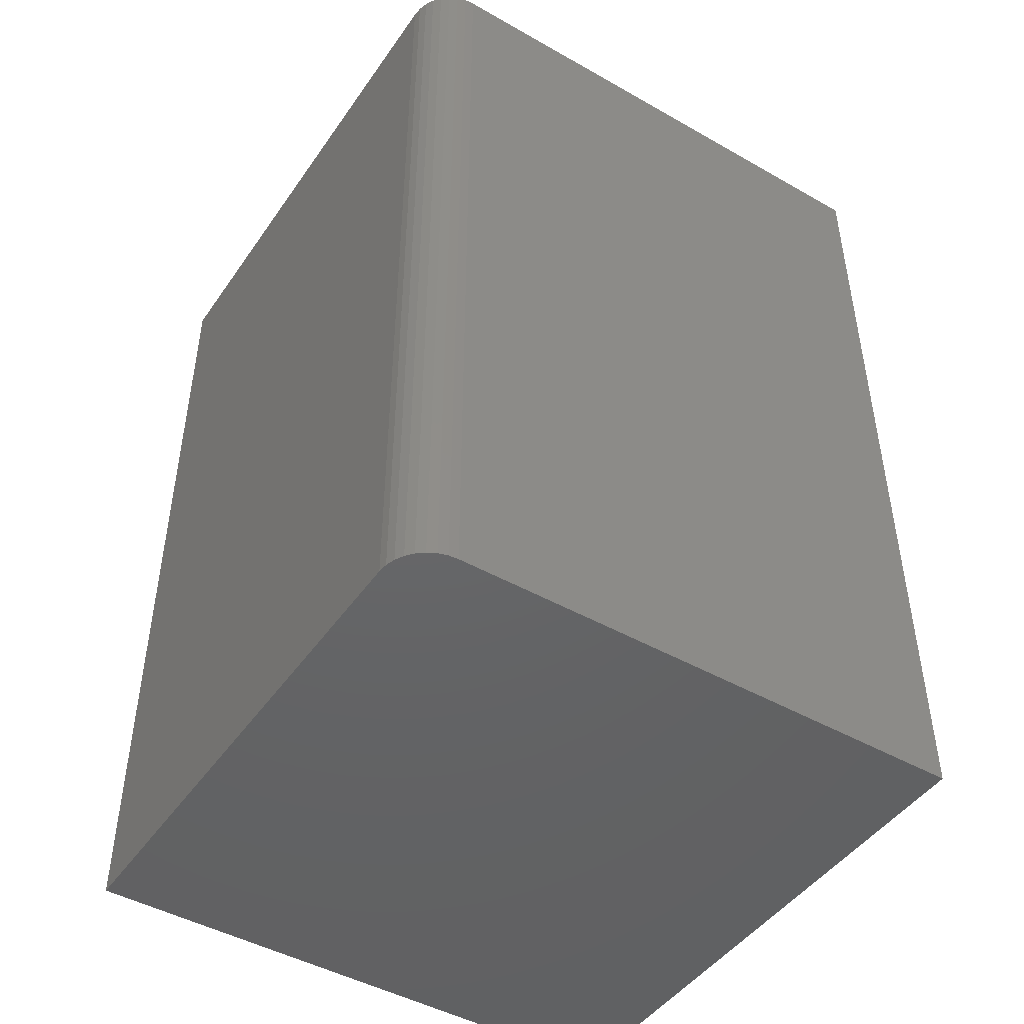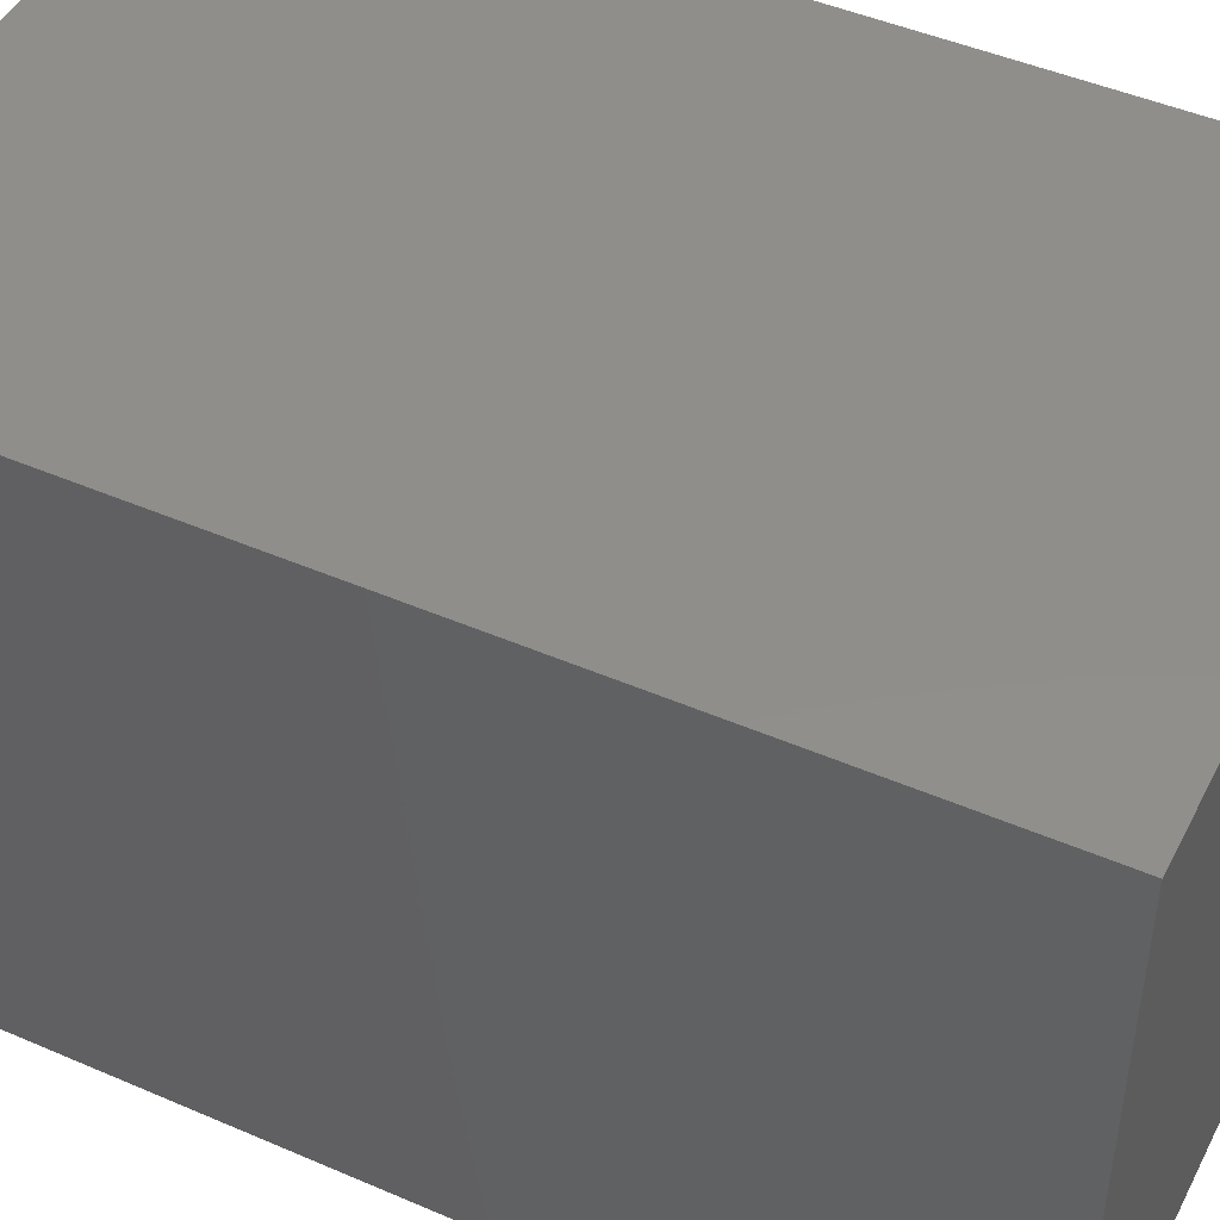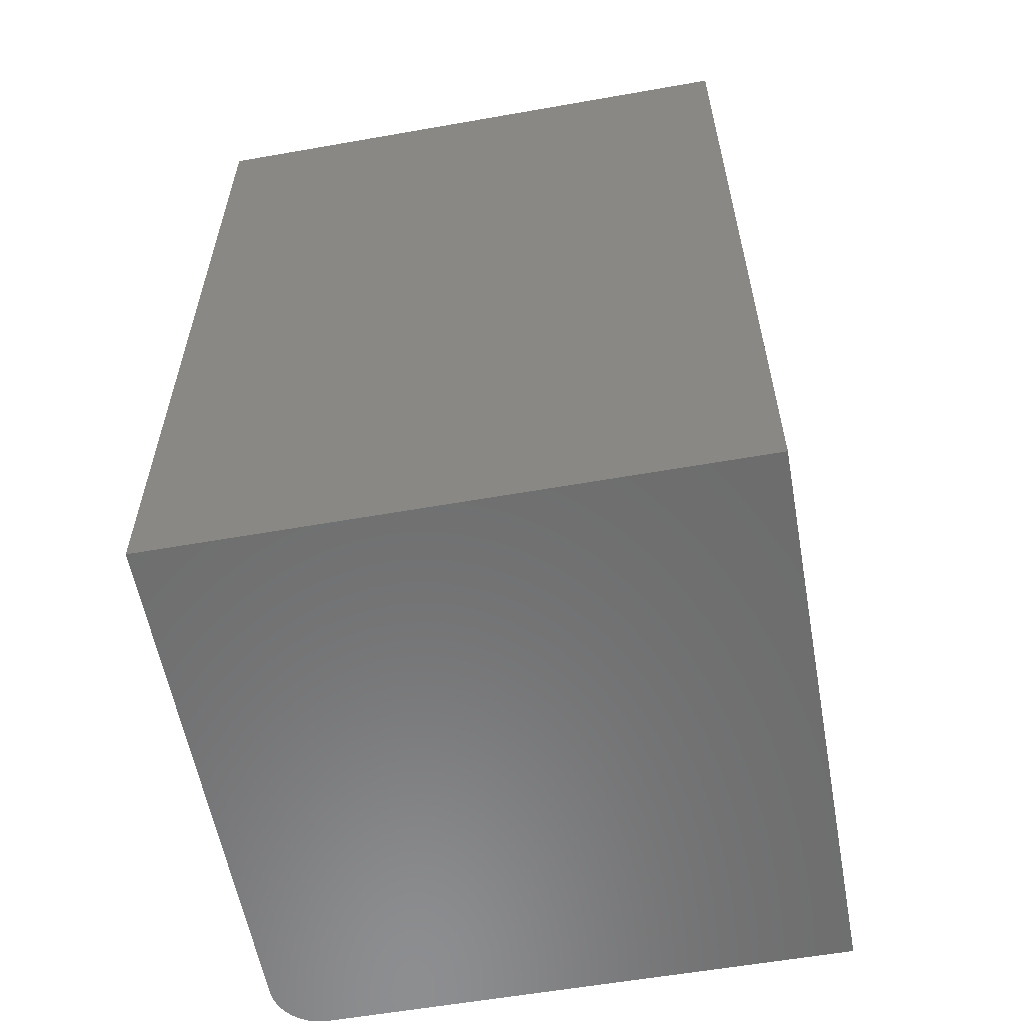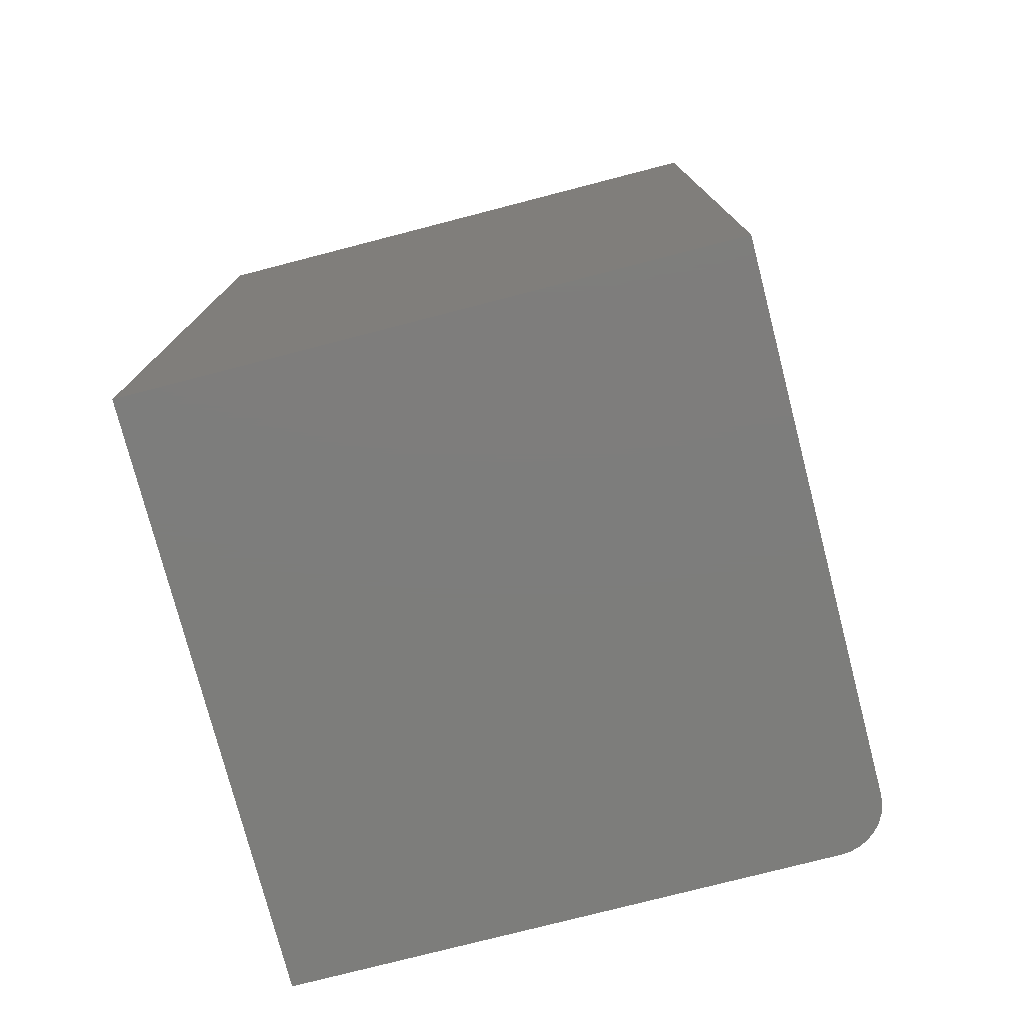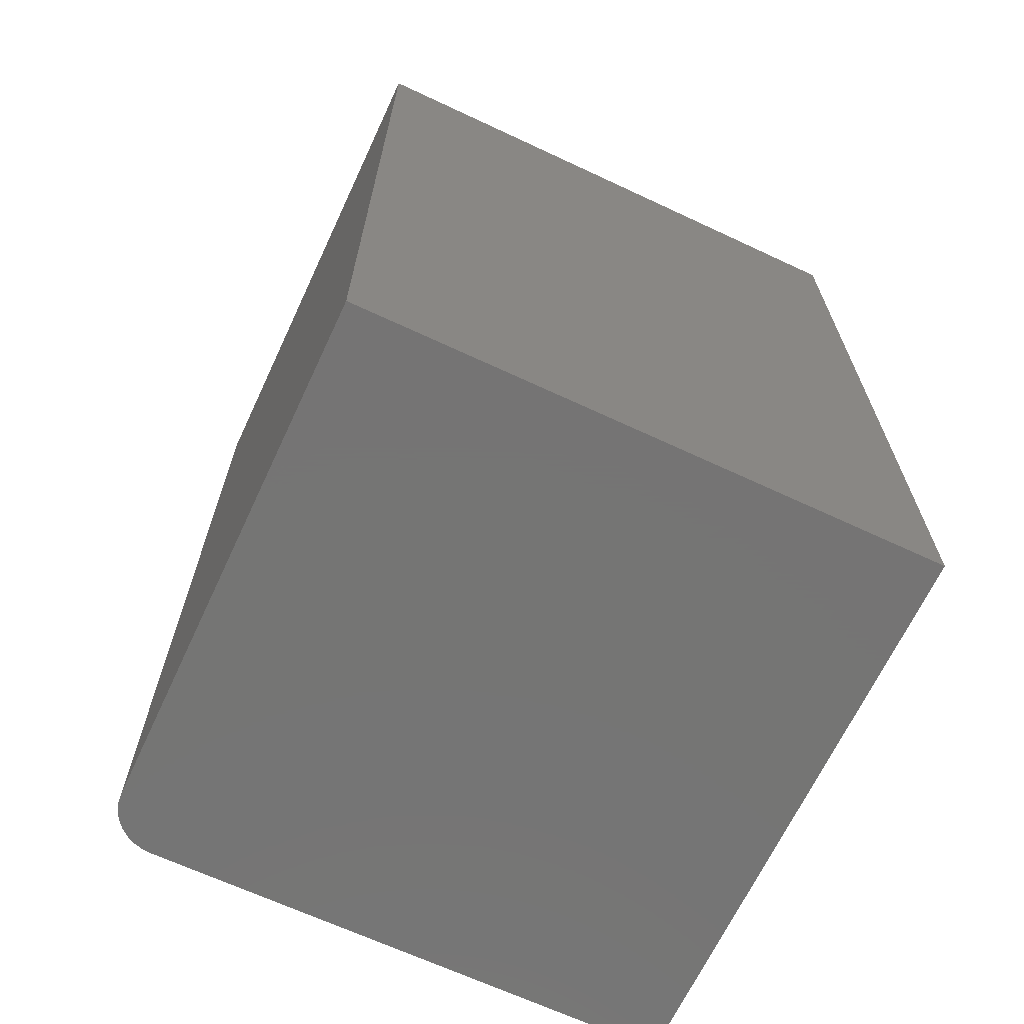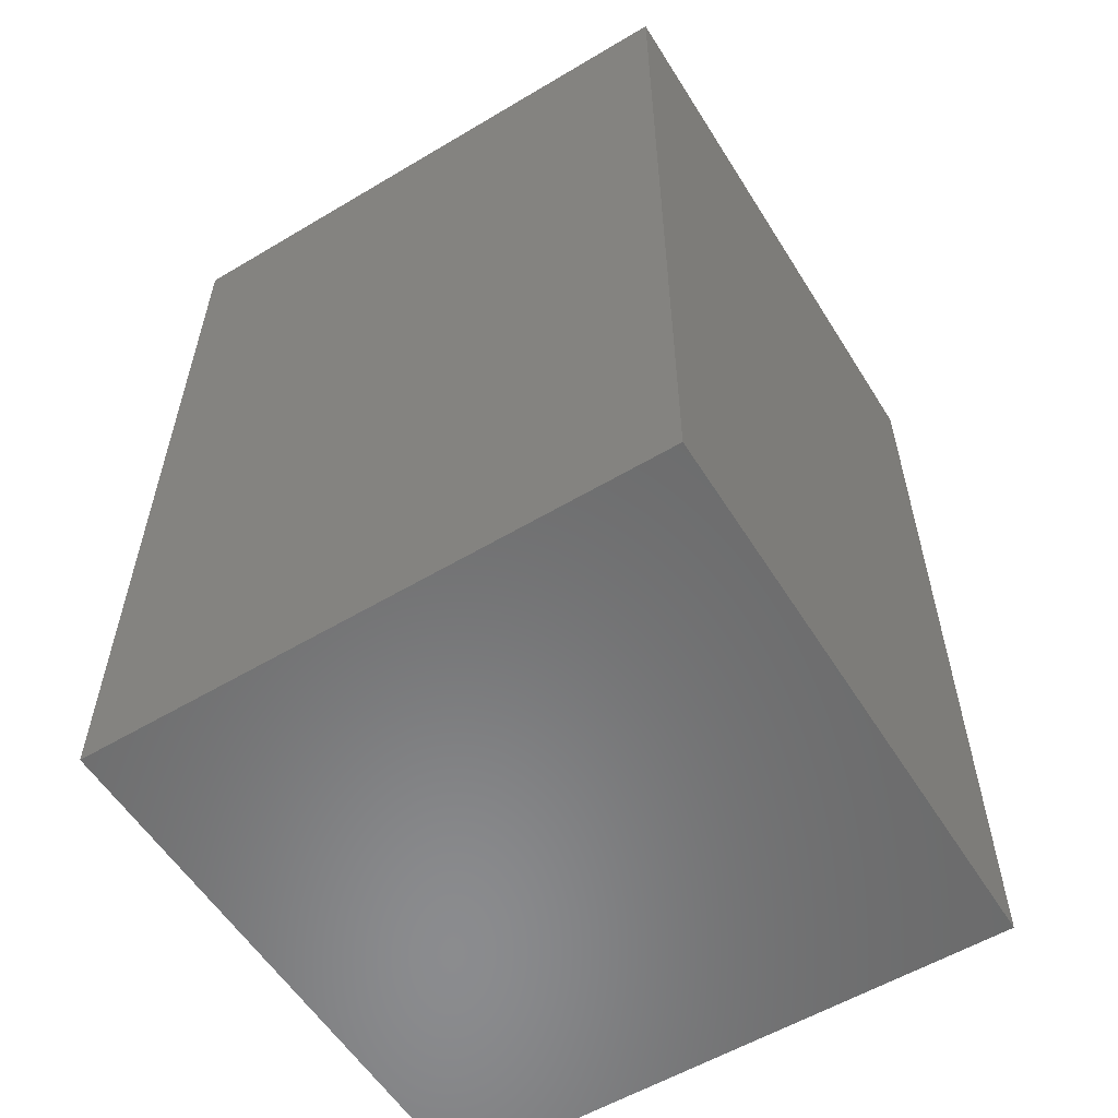
<metadata>
{"format":"stl","ext":"stl","renderer":"f3d","projection":"perspective","resolution":1024,"background":"white","views":[{"elev":-46.4,"azim":-32.9,"up":"+Z"},{"elev":46.7,"azim":116.2,"up":"+Y"},{"elev":-58.5,"azim":100.3,"up":"+Z"},{"elev":-76.7,"azim":-165.5,"up":"+Z"},{"elev":-67.0,"azim":64.9,"up":"+Z"},{"elev":-57.0,"azim":121.8,"up":"+Z"}]}
</metadata>
<code>
# stl→obj: 80 verts, 156 faces
v 0.02344 -0.3516 0.5781
v 0.3359 -0.3516 0.5781
v 0.02344 -0.3516 -0.4141
v 0.3359 -0.3516 -0.4141
v 0.3359 -0.03906 0.5781
v 0.3359 -0.03906 -0.4141
v 0.02344 -0.03906 0.5781
v 0.02344 -0.03906 -0.4141
v -0.375 1.292e-16 0.5781
v -0.02344 -0.03906 0.5781
v -0.3359 -0.03906 0.5781
v -0.3125 -0.75 0.5781
v -0.3203 -0.7188 0.5781
v -0.3247 -0.7488 0.5781
v -0.03906 -0.7188 0.5781
v -0.02344 -0.7031 0.5781
v 0.02344 -0.7109 0.5781
v 0.02344 -0.4062 0.5781
v -0.3359 -0.7031 0.5781
v -0.3738 -0.6997 0.5781
v -0.3702 -0.7114 0.5781
v -0.02344 -0.3984 0.5781
v 0.02359 -0.4047 0.5781
v -0.02344 -0.3516 0.5781
v -0.3359 -0.3516 0.5781
v -0.3359 -0.3984 0.5781
v -0.3645 -0.7222 0.5781
v -0.3567 -0.7317 0.5781
v -0.3472 -0.7395 0.5781
v -0.3364 -0.7452 0.5781
v -0.375 -0.6875 0.5781
v 0.3725 1.707e-16 0.5781
v 0.3725 -0.75 0.5781
v 0.3359 -0.3984 0.5781
v 0.3359 -0.7109 0.5781
v 0.02403 -0.4033 0.5781
v 0.02475 -0.4019 0.5781
v 0.02573 -0.4007 0.5781
v 0.02691 -0.3998 0.5781
v 0.02826 -0.399 0.5781
v 0.02973 -0.3986 0.5781
v 0.03125 -0.3984 0.5781
v -0.3359 -0.3516 -0.4141
v -0.02344 -0.3516 -0.4141
v -0.02344 -0.03906 -0.4141
v -0.3359 -0.03906 -0.4141
v -0.03125 -0.7109 0.5703
v -0.03125 -0.7031 -0.4141
v -0.03125 -0.7109 -0.4062
v -0.02344 -0.7031 -0.4062
v -0.3359 -0.7031 -0.4141
v -0.3359 -0.3984 -0.4141
v -0.03125 -0.3984 -0.4141
v -0.02344 -0.3984 -0.4062
v -0.3281 -0.7109 -0.4062
v -0.3281 -0.7109 0.5703
v -0.375 -0.6875 -0.5859
v -0.3738 -0.6997 -0.5859
v -0.3702 -0.7114 -0.5859
v -0.3645 -0.7222 -0.5859
v -0.3567 -0.7317 -0.5859
v -0.3472 -0.7395 -0.5859
v -0.3364 -0.7452 -0.5859
v -0.3247 -0.7488 -0.5859
v -0.3125 -0.75 -0.5859
v 0.3725 -0.75 -0.5859
v 0.3725 4.149e-17 -0.5859
v 0.02475 -0.4019 -0.4141
v 0.02691 -0.3998 -0.4141
v 0.02573 -0.4007 -0.4141
v 0.02344 -0.4062 -0.4141
v 0.02344 -0.7109 -0.4141
v 0.3359 -0.7109 -0.4141
v 0.3359 -0.3984 -0.4141
v 0.02403 -0.4033 -0.4141
v 0.02359 -0.4047 -0.4141
v 0.03125 -0.3984 -0.4141
v 0.02973 -0.3986 -0.4141
v 0.02826 -0.399 -0.4141
v -0.375 0 -0.5859
f 1 2 3
f 3 2 4
f 2 5 4
f 4 5 6
f 5 7 6
f 6 7 8
f 7 1 8
f 8 1 3
f 9 10 7
f 9 11 10
f 12 13 14
f 12 15 13
f 16 17 18
f 16 15 17
f 19 20 21
f 22 16 18
f 22 18 23
f 22 23 24
f 22 24 25
f 22 25 26
f 13 19 21
f 13 21 27
f 13 27 28
f 13 28 29
f 13 29 30
f 13 30 14
f 31 20 19
f 31 19 26
f 31 26 25
f 31 25 11
f 31 11 9
f 32 9 7
f 32 7 5
f 32 5 2
f 32 2 33
f 33 2 34
f 33 34 35
f 33 35 17
f 33 17 15
f 33 15 12
f 24 23 36
f 24 36 37
f 24 37 38
f 24 38 39
f 24 39 40
f 24 40 41
f 24 41 42
f 24 42 1
f 24 1 7
f 24 7 10
f 42 34 1
f 1 34 2
f 3 4 8
f 8 4 6
f 25 24 43
f 43 24 44
f 24 10 44
f 44 10 45
f 10 11 45
f 45 11 46
f 11 25 46
f 46 25 43
f 43 44 46
f 46 44 45
f 15 16 47
f 48 49 50
f 50 49 47
f 50 47 16
f 51 48 52
f 52 48 53
f 16 22 50
f 50 22 54
f 22 26 54
f 54 26 52
f 54 52 53
f 51 55 48
f 48 55 49
f 48 50 53
f 53 50 54
f 56 47 55
f 55 47 49
f 55 51 56
f 56 51 19
f 56 19 13
f 31 57 20
f 20 57 58
f 20 58 21
f 21 58 59
f 21 59 27
f 27 59 60
f 27 60 28
f 28 60 61
f 28 61 29
f 29 61 62
f 29 62 30
f 30 62 63
f 30 63 14
f 14 63 64
f 14 64 12
f 12 64 65
f 66 67 33
f 33 67 32
f 13 15 56
f 56 15 47
f 26 19 52
f 52 19 51
f 68 69 70
f 71 72 73
f 74 69 68
f 74 68 75
f 74 75 76
f 74 76 71
f 74 71 73
f 69 74 77
f 69 77 78
f 69 78 79
f 18 17 71
f 71 17 72
f 34 42 74
f 74 42 77
f 38 69 39
f 39 69 79
f 39 79 40
f 40 79 78
f 40 78 41
f 41 78 77
f 41 77 42
f 69 38 70
f 70 38 37
f 70 37 68
f 68 37 36
f 68 36 75
f 75 36 23
f 75 23 76
f 76 23 18
f 76 18 71
f 17 35 72
f 72 35 73
f 35 34 73
f 73 34 74
f 65 66 12
f 12 66 33
f 31 9 57
f 57 9 80
f 66 65 64
f 66 64 63
f 66 63 62
f 66 62 61
f 66 61 60
f 66 60 59
f 66 59 58
f 66 58 57
f 66 57 80
f 66 80 67
f 80 9 67
f 67 9 32

</code>
